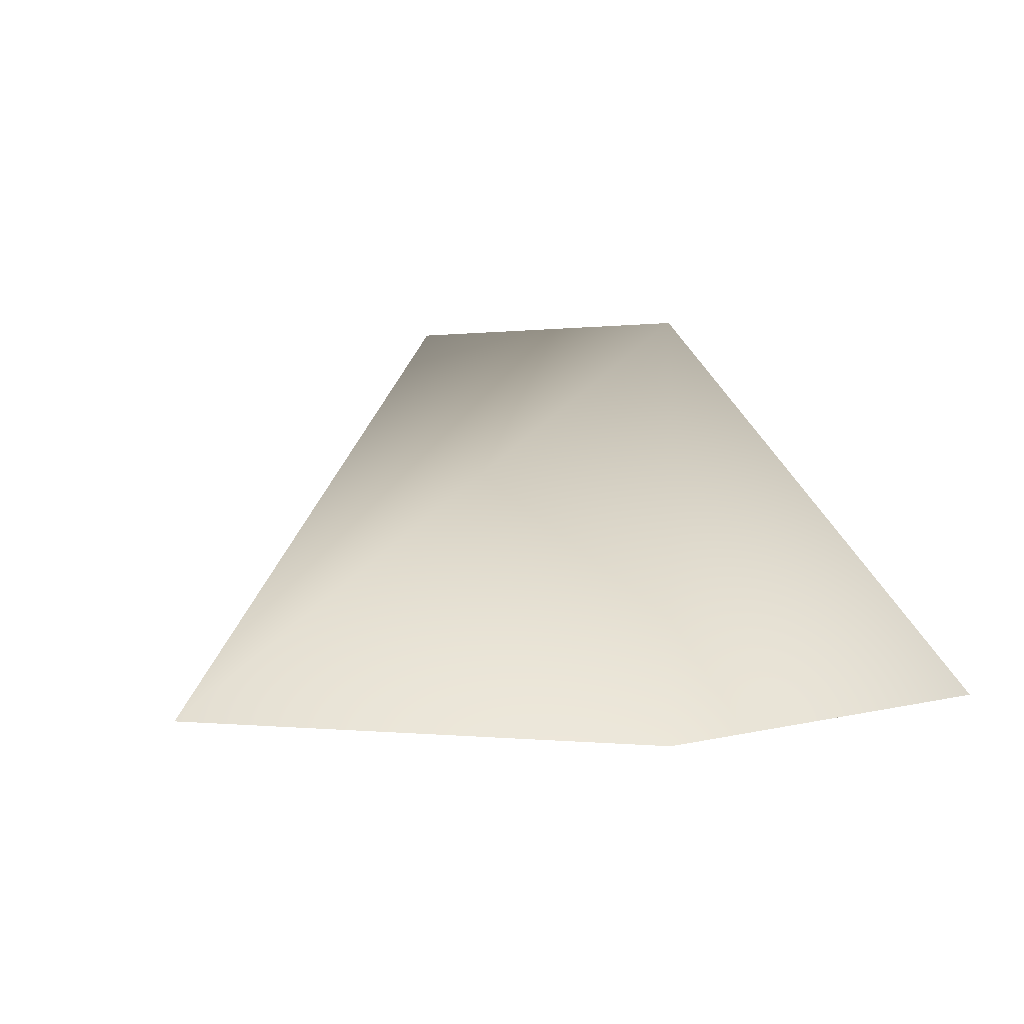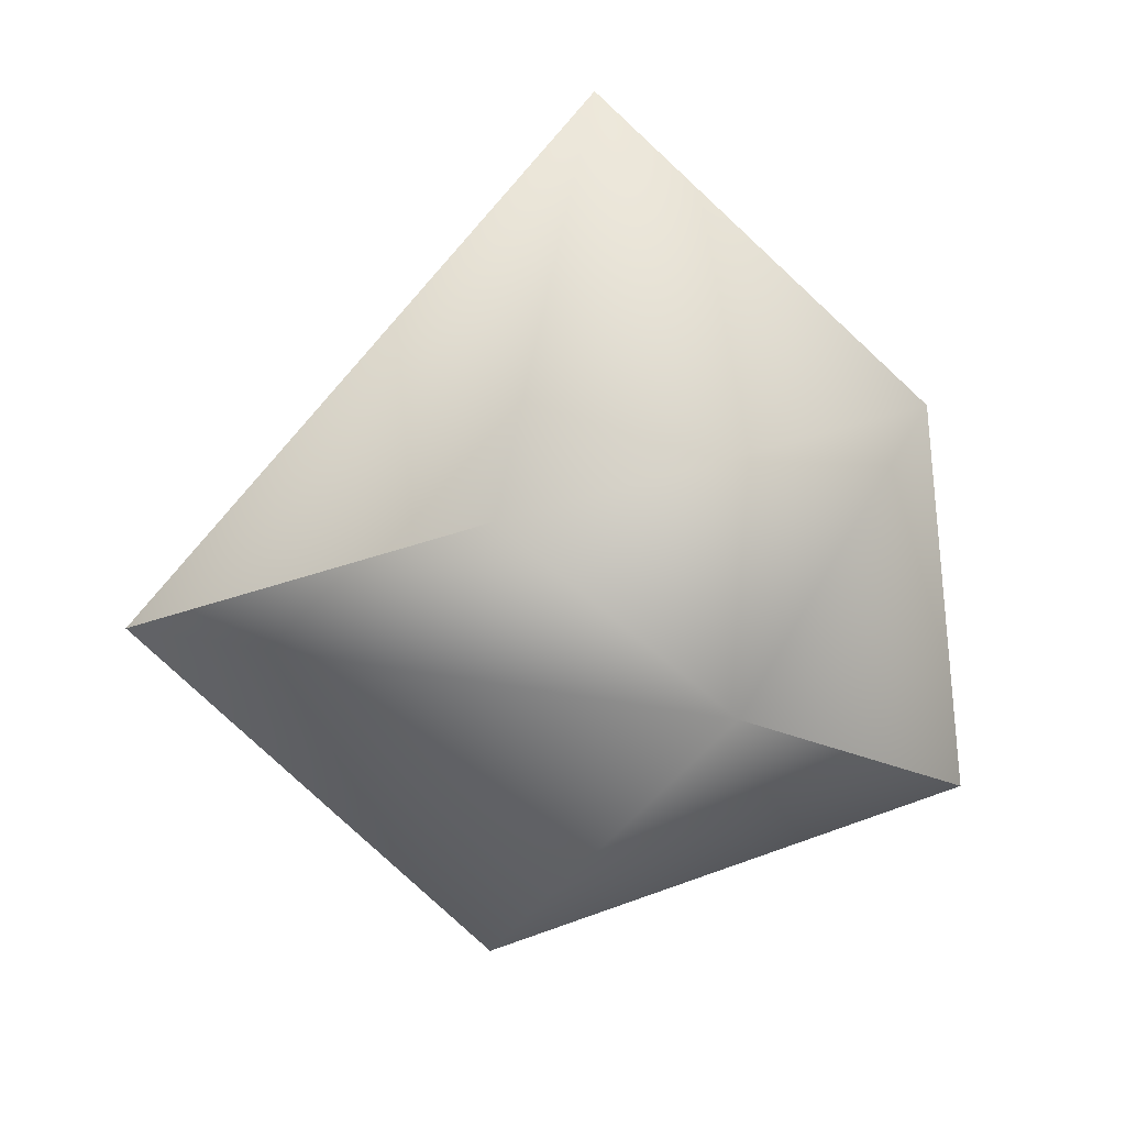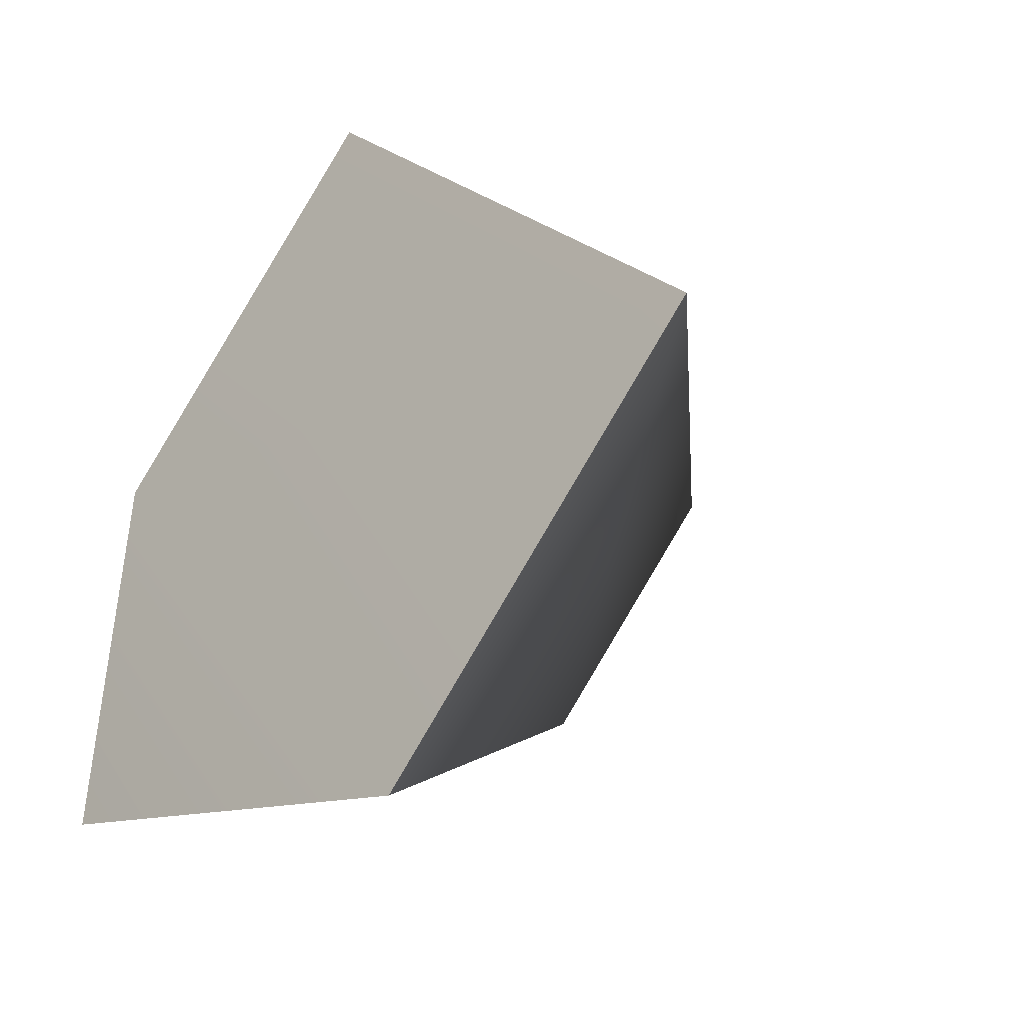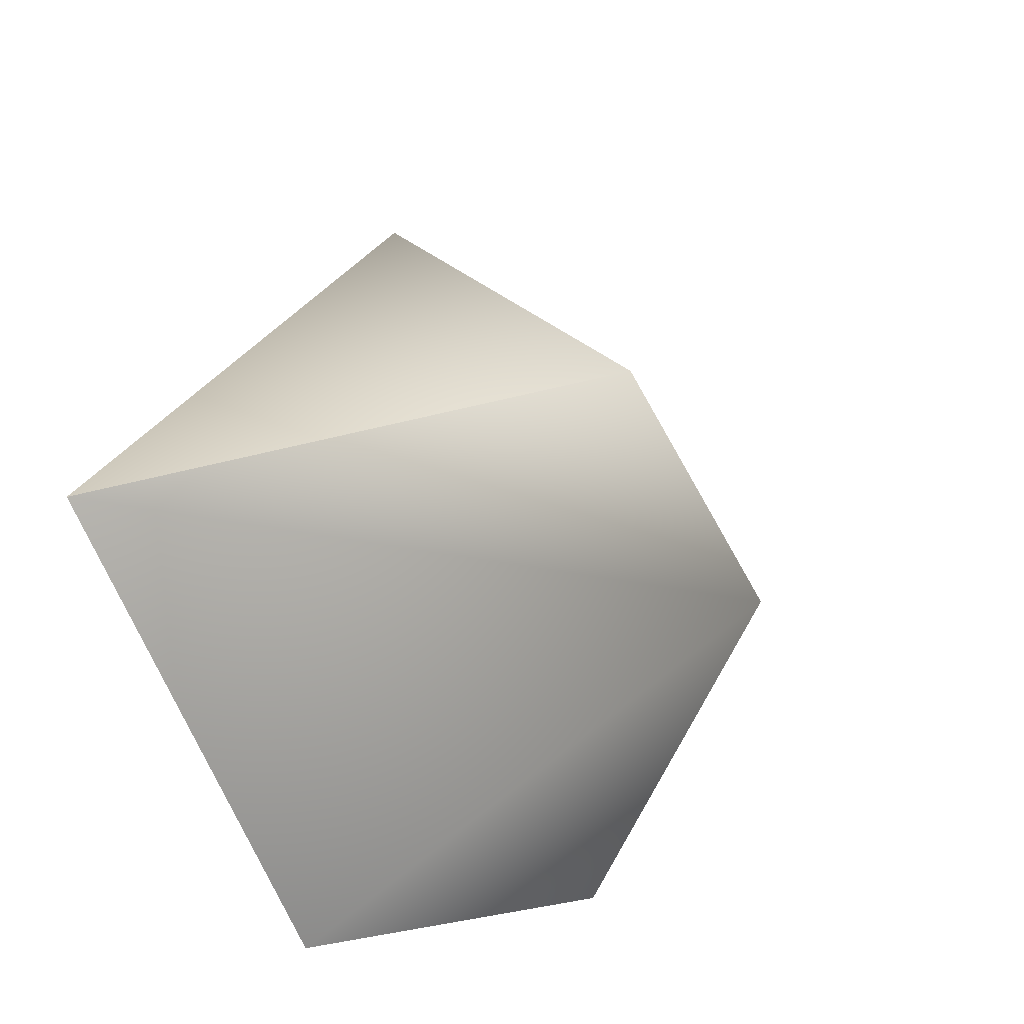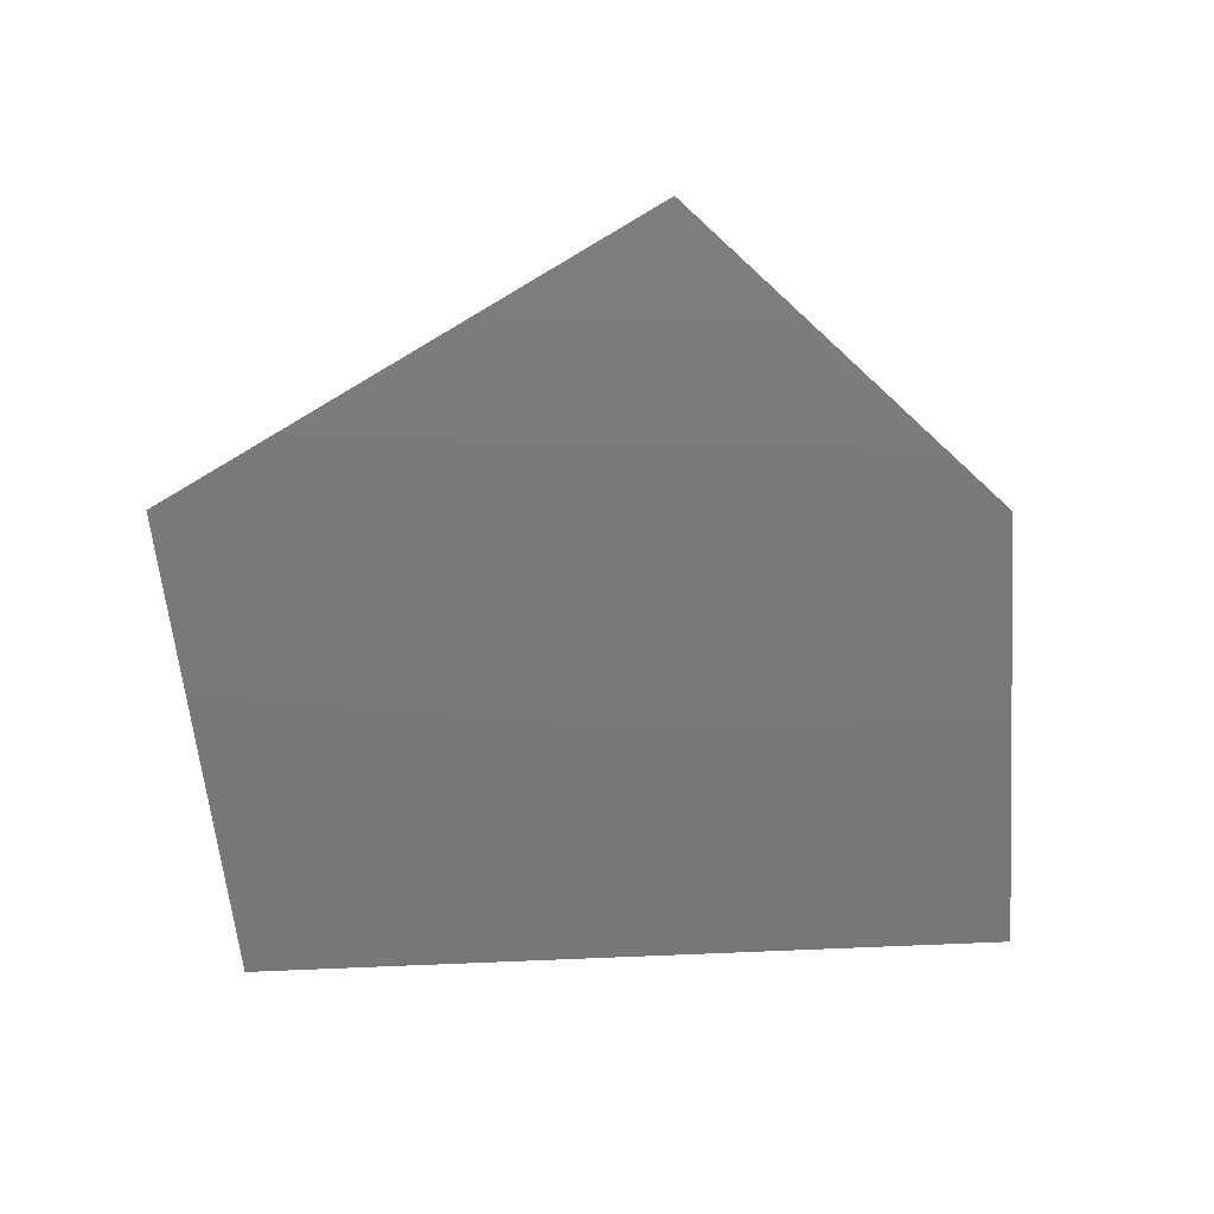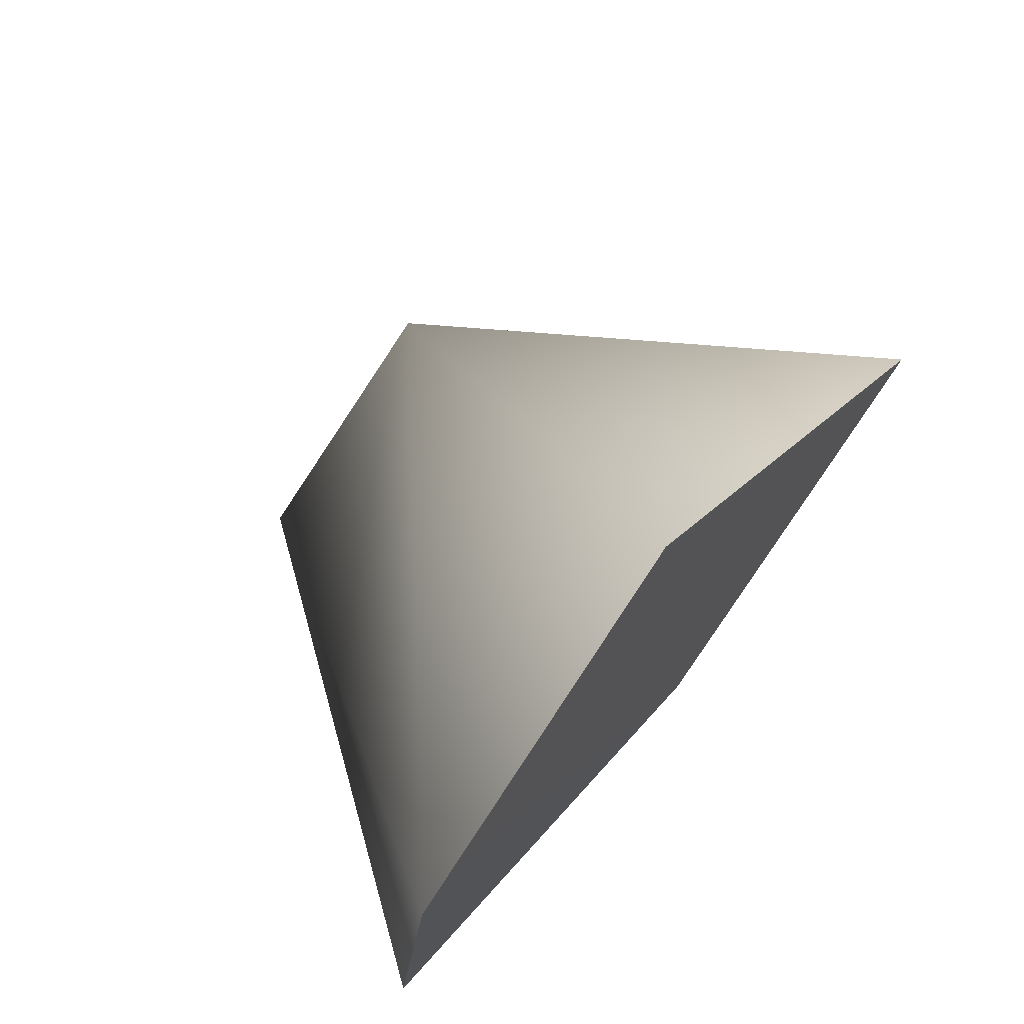
<metadata>
{"format":"obj","ext":"obj","renderer":"f3d","projection":"perspective","resolution":1024,"background":"white","views":[{"elev":1.8,"azim":152.5,"up":"+Y"},{"elev":9.0,"azim":176.1,"up":"+Z"},{"elev":-36.2,"azim":46.4,"up":"+Z"},{"elev":-25.9,"azim":126.5,"up":"+Z"},{"elev":-57.9,"azim":-128.3,"up":"+Y"},{"elev":73.0,"azim":-50.5,"up":"+Z"}]}
</metadata>
<code>
o StoneFloor_FragmentTwo_LOD2
v -4.536 -0.0746 1.449
v 0.5433 -0.03557 -4.969
v 4.697 0.03315 -1.038
v -0.6723 -0.02197 5.02
v -5.014 0.03042 -3.049
v -1.738 4.677 -1.185
v 0.6658 4.55 0.7973
f 3 4 1 2
f 5 2 1
f 5 1 6
f 3 2 6 7
f 1 4 7 6
f 2 5 6
f 4 3 7

</code>
